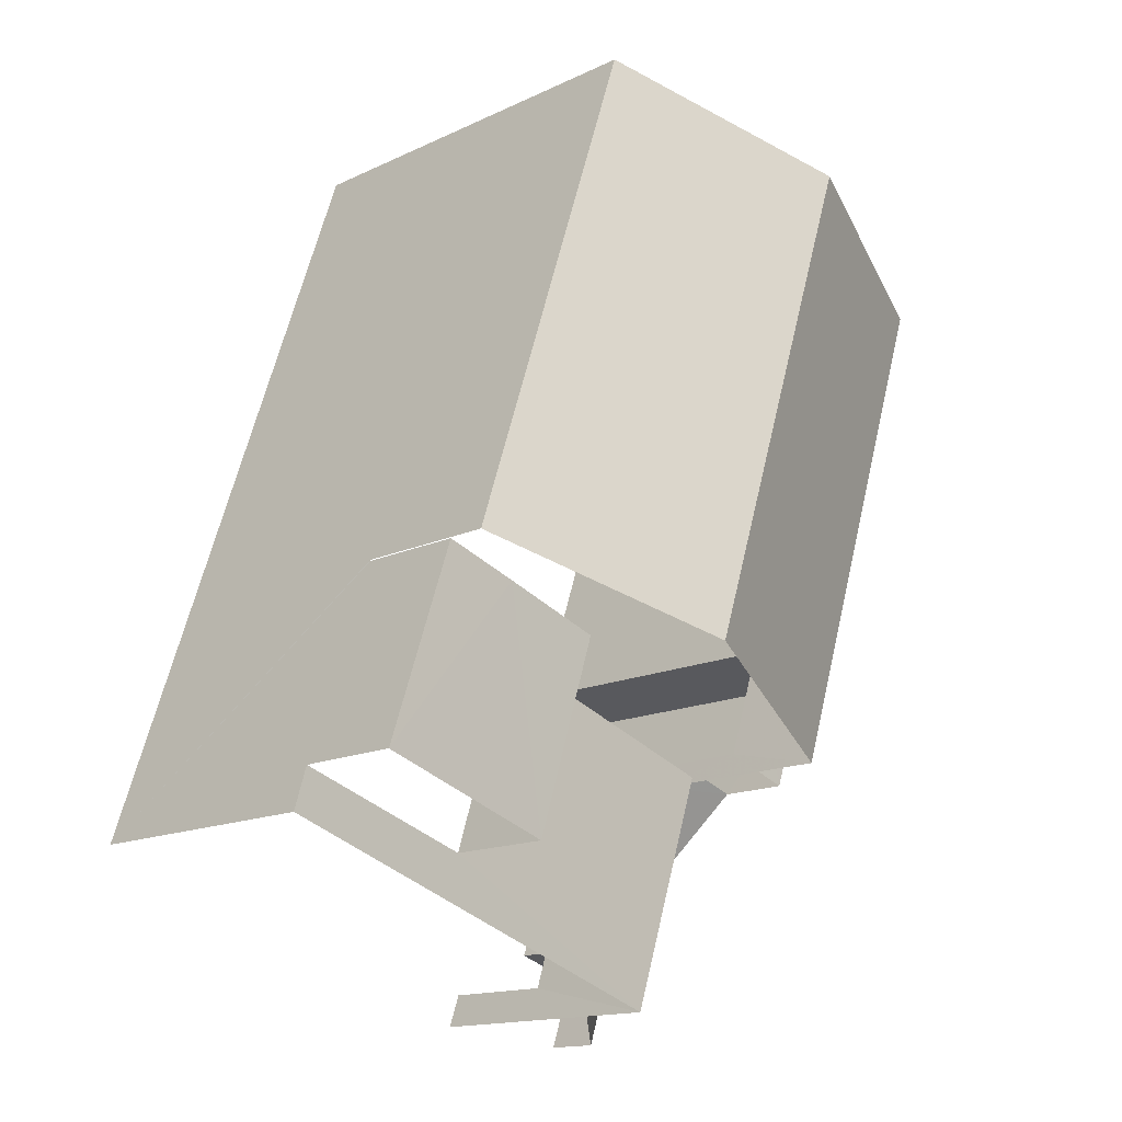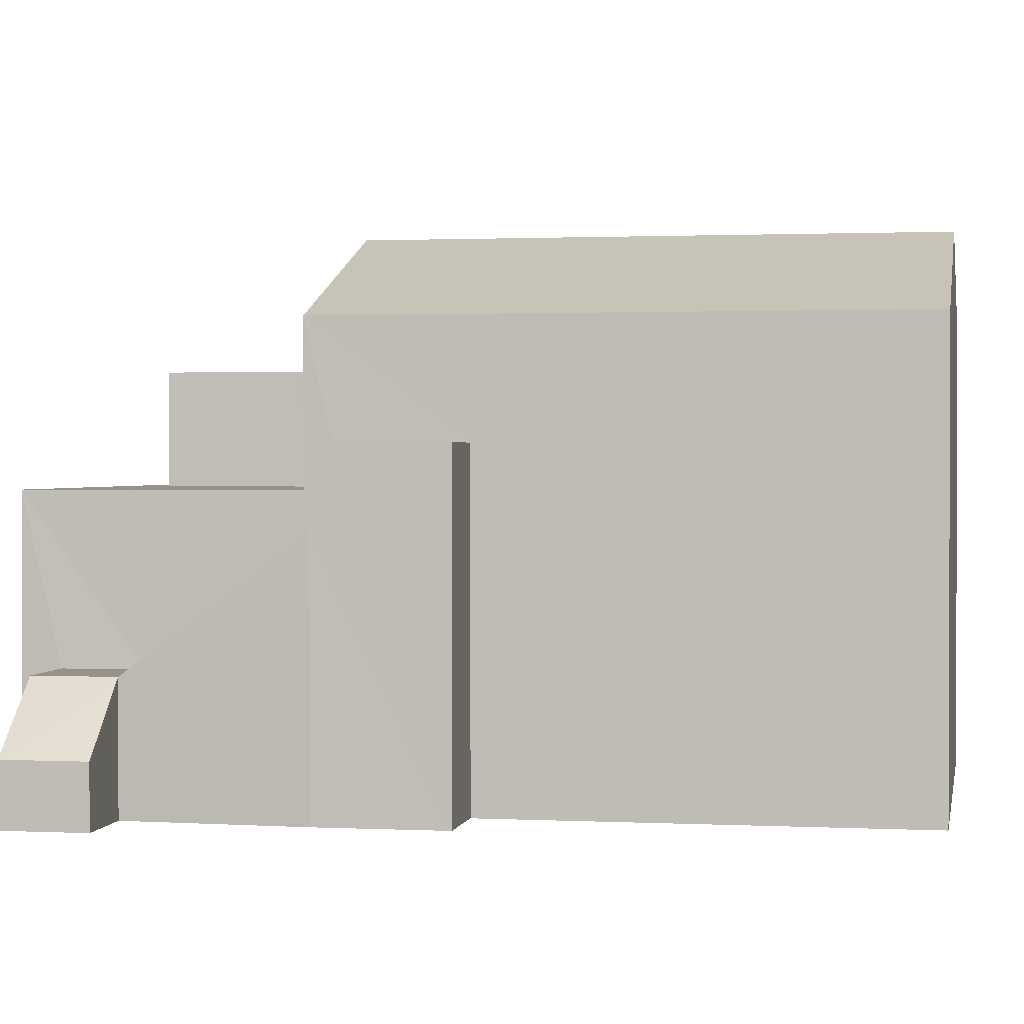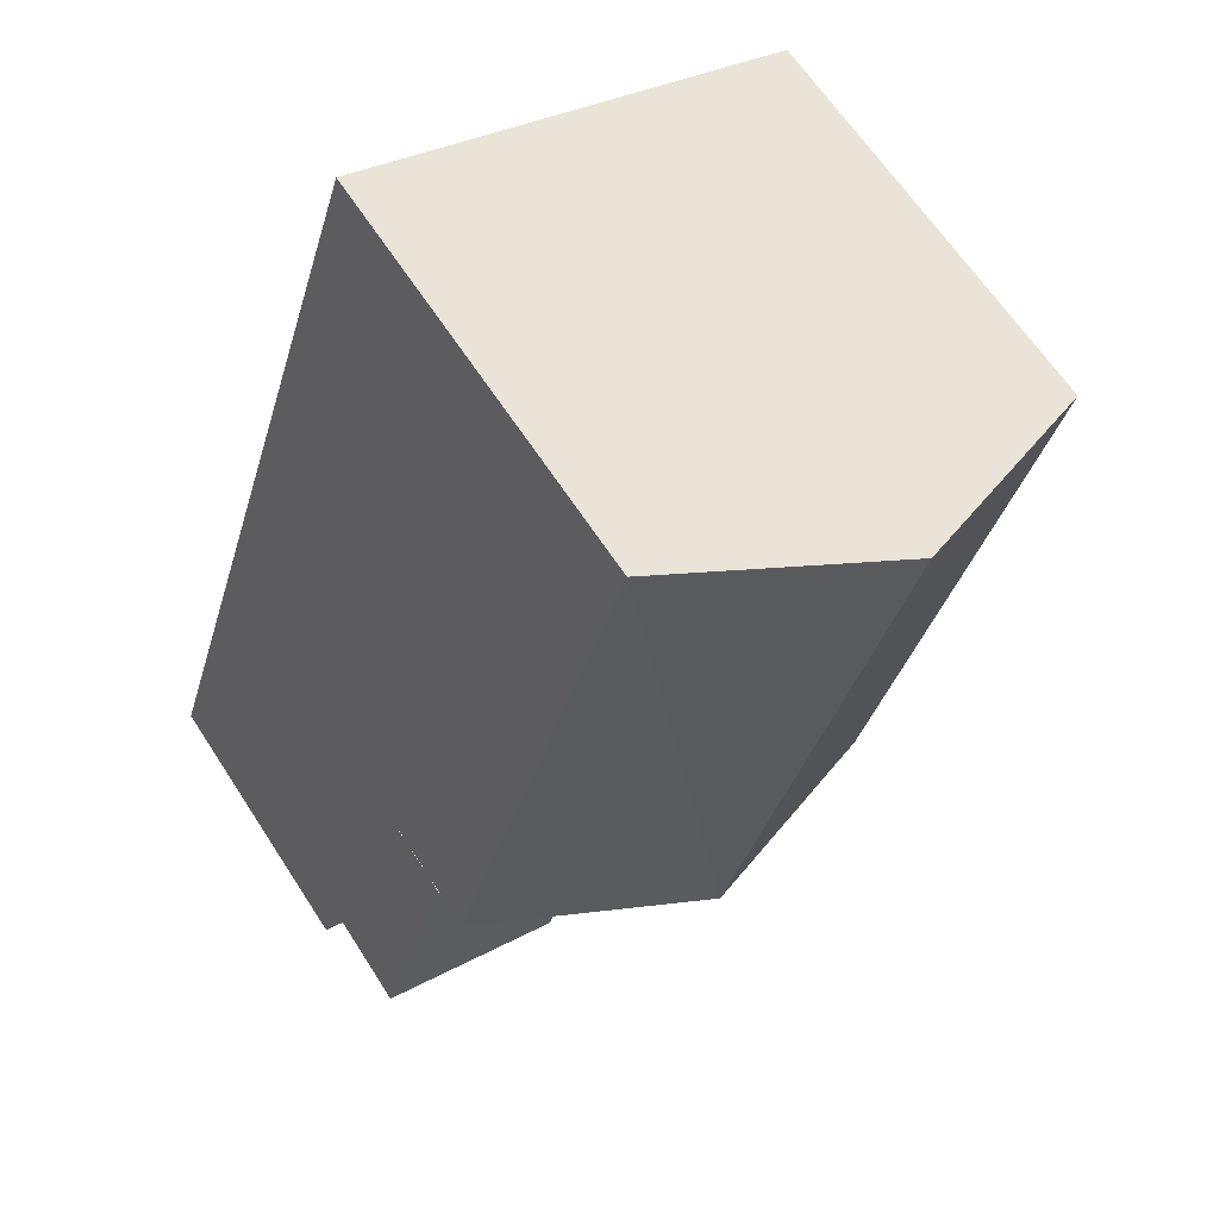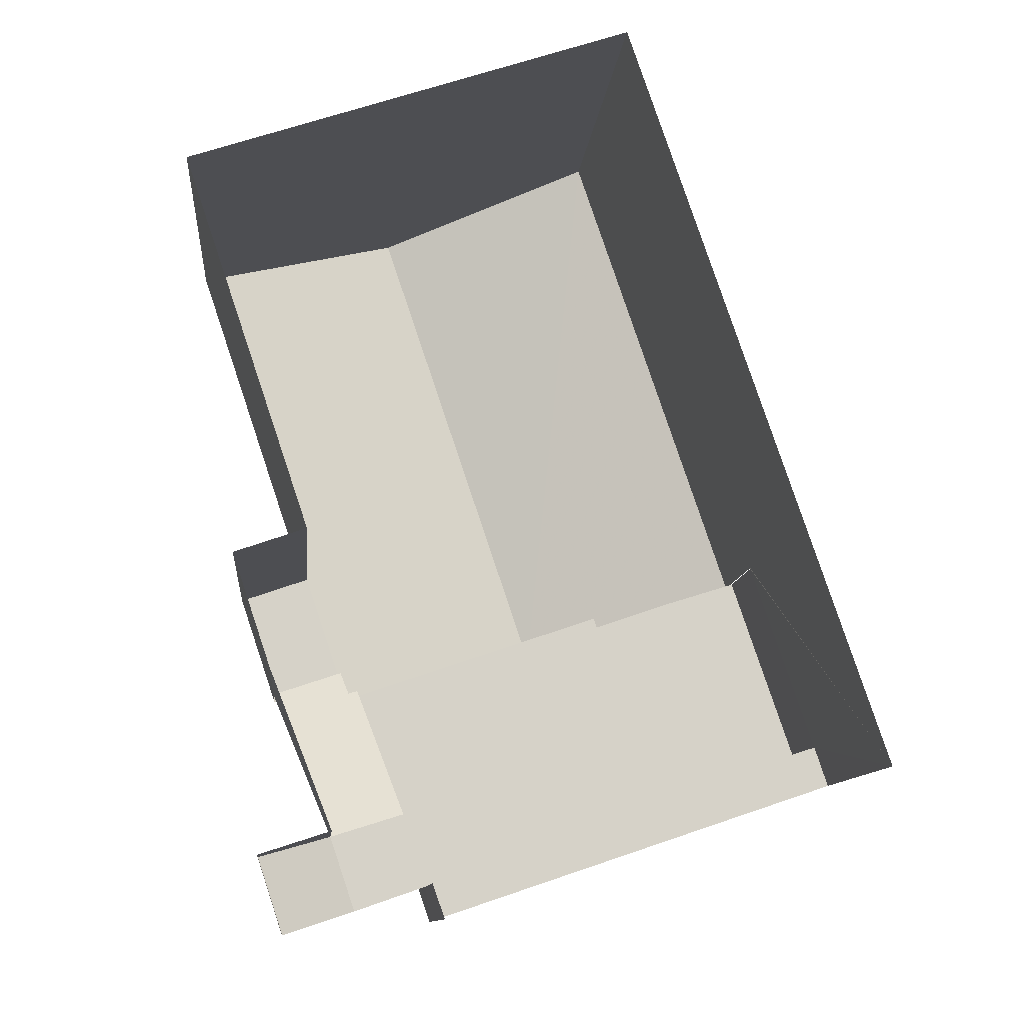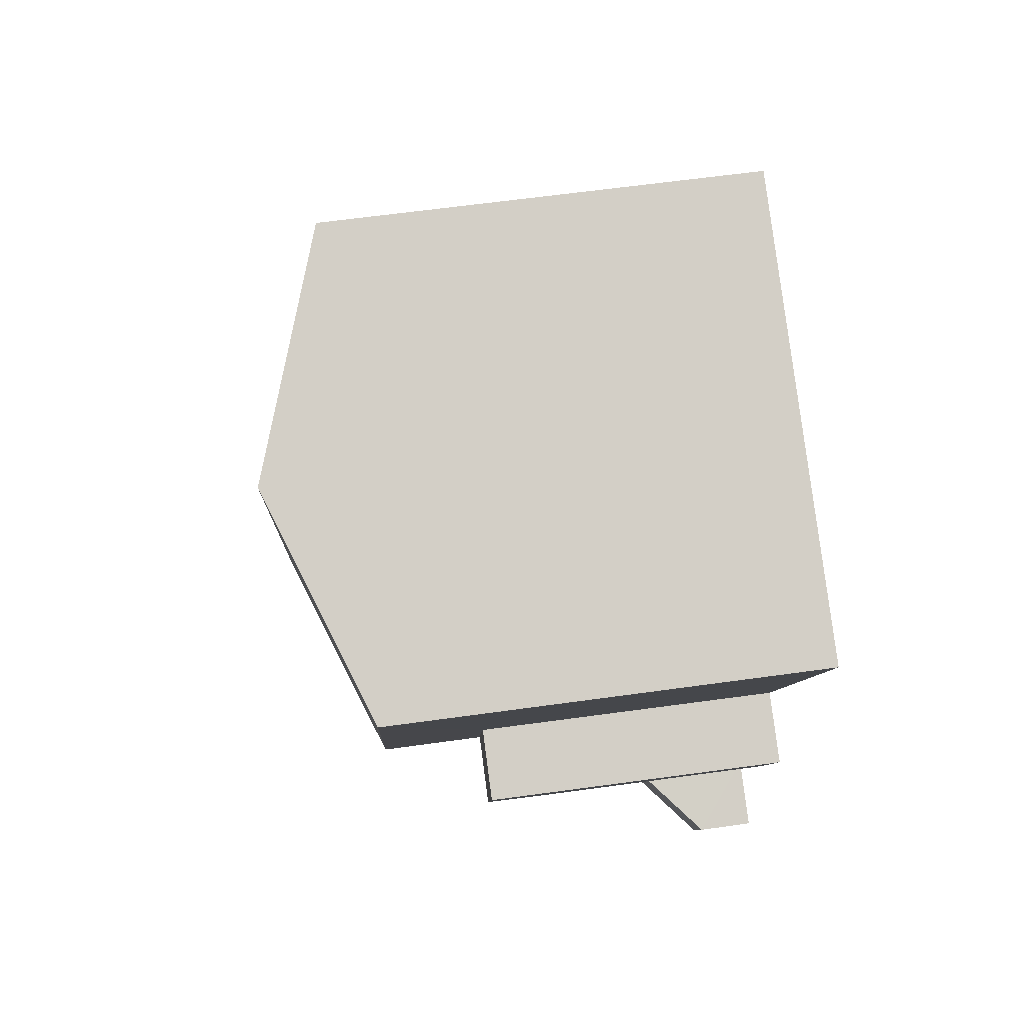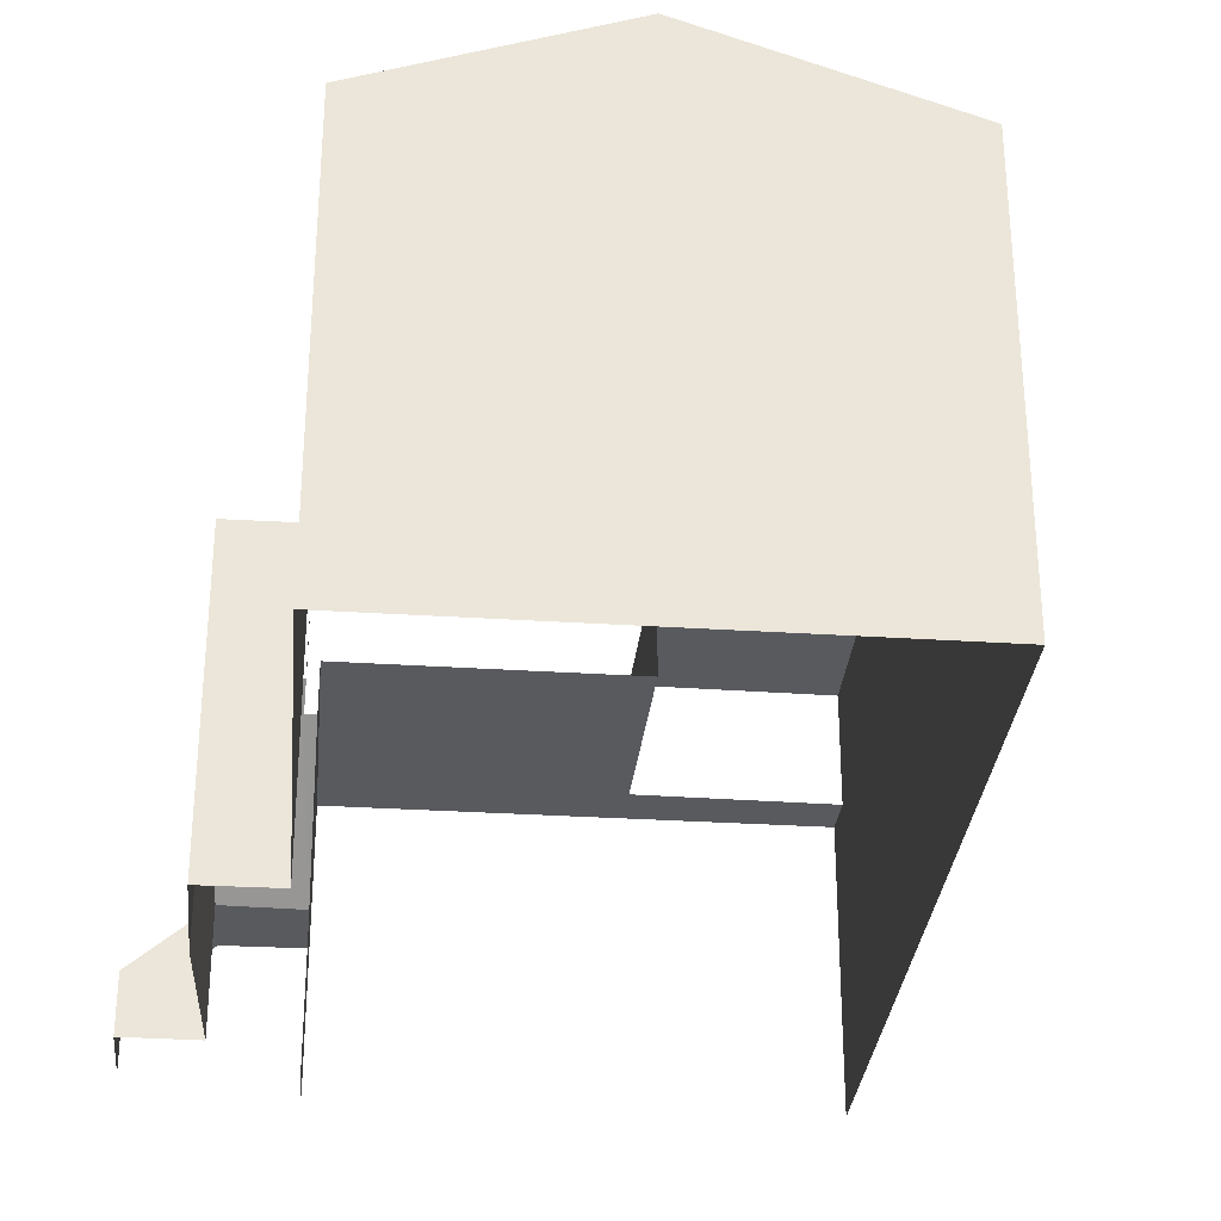
<metadata>
{"format":"obj","ext":"obj","renderer":"f3d","projection":"perspective","resolution":1024,"background":"white","views":[{"elev":-15.1,"azim":-44.9,"up":"+Y"},{"elev":1.2,"azim":81.7,"up":"+Z"},{"elev":64.1,"azim":-32.9,"up":"+Y"},{"elev":-11.0,"azim":174.9,"up":"+Y"},{"elev":63.3,"azim":82.1,"up":"+Y"},{"elev":-31.0,"azim":156.0,"up":"+Z"}]}
</metadata>
<code>
v -2.238e+05 -1.283e+05 14.41
v -2.238e+05 -1.283e+05 14.41
v -2.238e+05 -1.283e+05 14.41
v -2.238e+05 -1.283e+05 14.41
v -2.238e+05 -1.283e+05 14.41
v -2.238e+05 -1.283e+05 14.41
v -2.238e+05 -1.283e+05 14.41
v -2.238e+05 -1.283e+05 14.41
v -2.238e+05 -1.283e+05 14.41
v -2.238e+05 -1.283e+05 14.41
v -2.238e+05 -1.283e+05 14.41
v -2.238e+05 -1.283e+05 14.41
v -2.238e+05 -1.283e+05 21.07
v -2.238e+05 -1.283e+05 21.07
v -2.238e+05 -1.283e+05 22.36
v -2.238e+05 -1.283e+05 22.36
v -2.238e+05 -1.283e+05 18.74
v -2.238e+05 -1.283e+05 18.74
v -2.238e+05 -1.283e+05 18.74
v -2.238e+05 -1.283e+05 19.38
v -2.238e+05 -1.283e+05 19.38
v -2.238e+05 -1.283e+05 19.38
v -2.238e+05 -1.283e+05 19.38
v -2.238e+05 -1.283e+05 20.47
v -2.238e+05 -1.283e+05 20.47
v -2.238e+05 -1.283e+05 20.47
v -2.238e+05 -1.283e+05 20.47
v -2.238e+05 -1.283e+05 20.47
v -2.238e+05 -1.283e+05 16.3
v -2.238e+05 -1.283e+05 16.3
v -2.238e+05 -1.283e+05 16.3
v -2.238e+05 -1.283e+05 16.3
v -2.238e+05 -1.283e+05 18.74
v -2.238e+05 -1.283e+05 18.74
v -2.238e+05 -1.283e+05 18.74
v -2.238e+05 -1.283e+05 18.74
v -2.238e+05 -1.283e+05 18.74
v -2.238e+05 -1.283e+05 18.74
v -2.238e+05 -1.283e+05 17.95
v -2.238e+05 -1.283e+05 17.95
v -2.238e+05 -1.283e+05 18.25
v -2.238e+05 -1.283e+05 18.25
v -2.238e+05 -1.283e+05 21.07
v -2.238e+05 -1.283e+05 21.07
v -2.238e+05 -1.283e+05 15.32
v -2.238e+05 -1.283e+05 15.32
f 1 2 3
f 3 2 4
f 4 5 6
f 7 8 9
f 2 10 11
f 12 8 7
f 8 5 11
f 12 5 8
f 4 2 5
f 5 2 11
f 17 18 19
f 26 19 18
f 44 19 26
f 39 40 33
f 44 26 16
f 33 40 13
f 28 37 33
f 28 13 16
f 26 28 16
f 28 33 13
f 45 12 7
f 45 32 12
f 36 4 6
f 35 36 6
f 41 21 23
f 42 41 23
f 34 25 24
f 38 34 24
f 5 12 32
f 31 5 32
f 17 27 26
f 18 17 26
f 13 14 15
f 16 13 15
f 20 21 22
f 20 23 21
f 24 25 26
f 24 26 27
f 25 28 26
f 29 30 31
f 32 29 31
f 33 34 35
f 35 34 36
f 33 37 34
f 36 34 38
f 39 30 40
f 30 29 40
f 40 41 42
f 40 29 41
f 43 44 16
f 15 43 16
f 45 29 32
f 45 46 29
f 46 7 9
f 46 45 7
f 2 22 10
f 2 20 22
f 11 10 41
f 41 22 21
f 41 10 22
f 46 9 8
f 29 46 8
f 2 1 20
f 23 40 42
f 40 23 13
f 1 14 20
f 14 13 20
f 20 13 23
f 14 1 15
f 1 3 15
f 3 43 15
f 11 41 29
f 8 11 29
f 31 6 5
f 6 31 35
f 39 33 35
f 30 39 35
f 30 35 31
f 19 44 43
f 43 3 19
f 24 27 17
f 19 3 4
f 38 4 36
f 38 24 17
f 17 19 4
f 38 17 4
f 37 28 25
f 34 37 25

</code>
